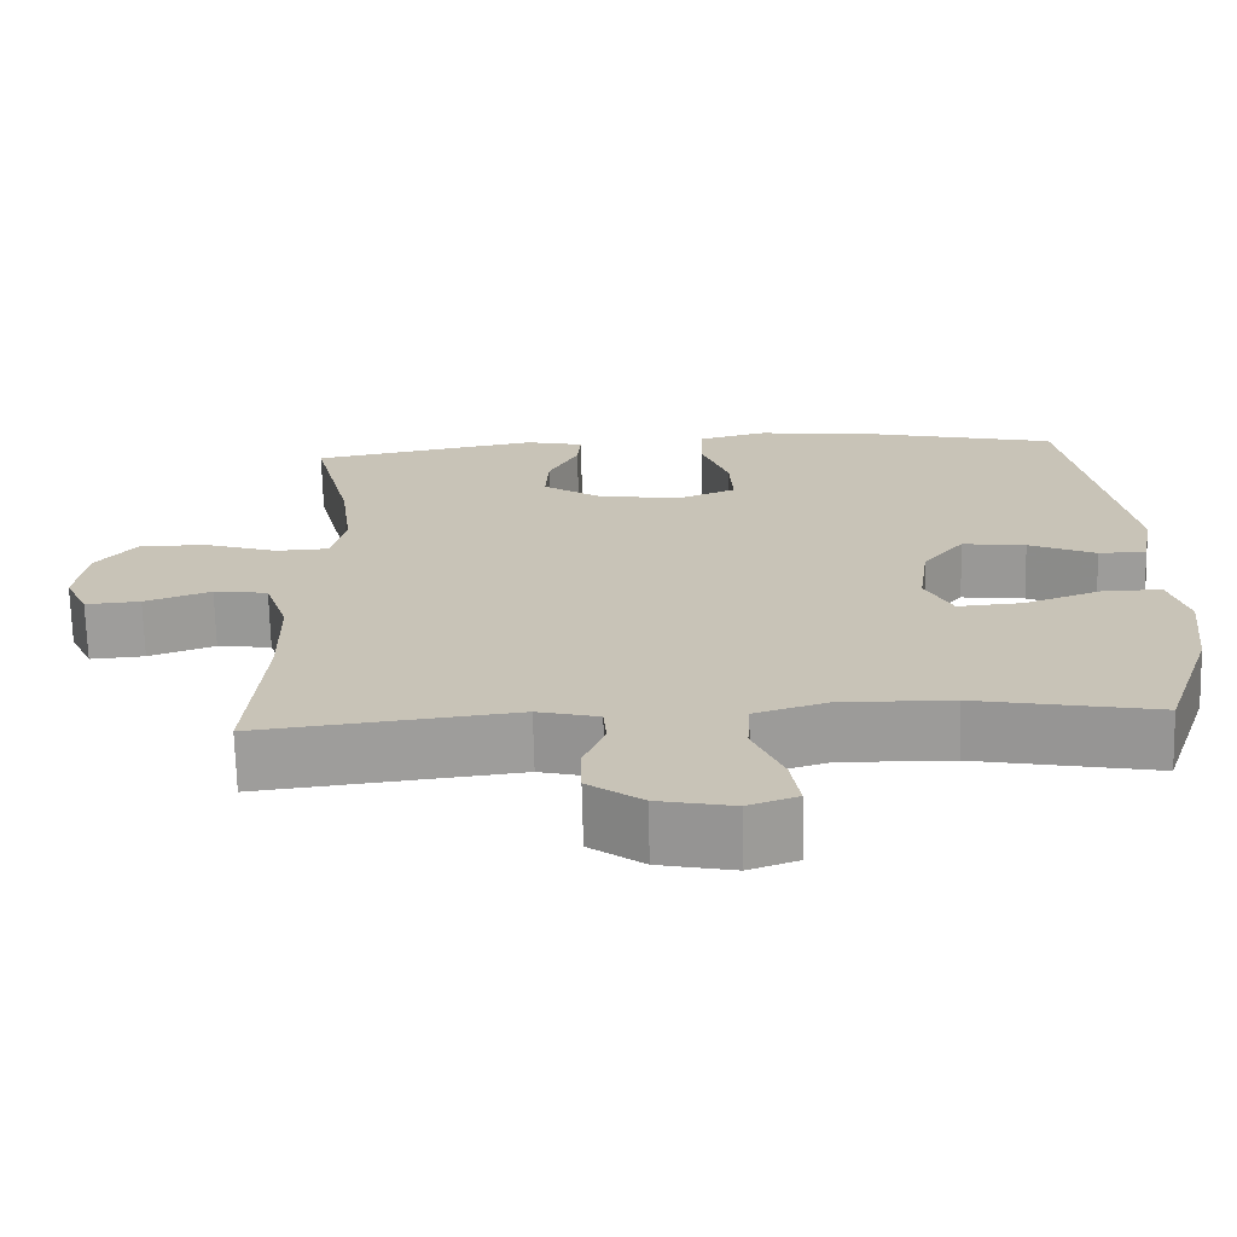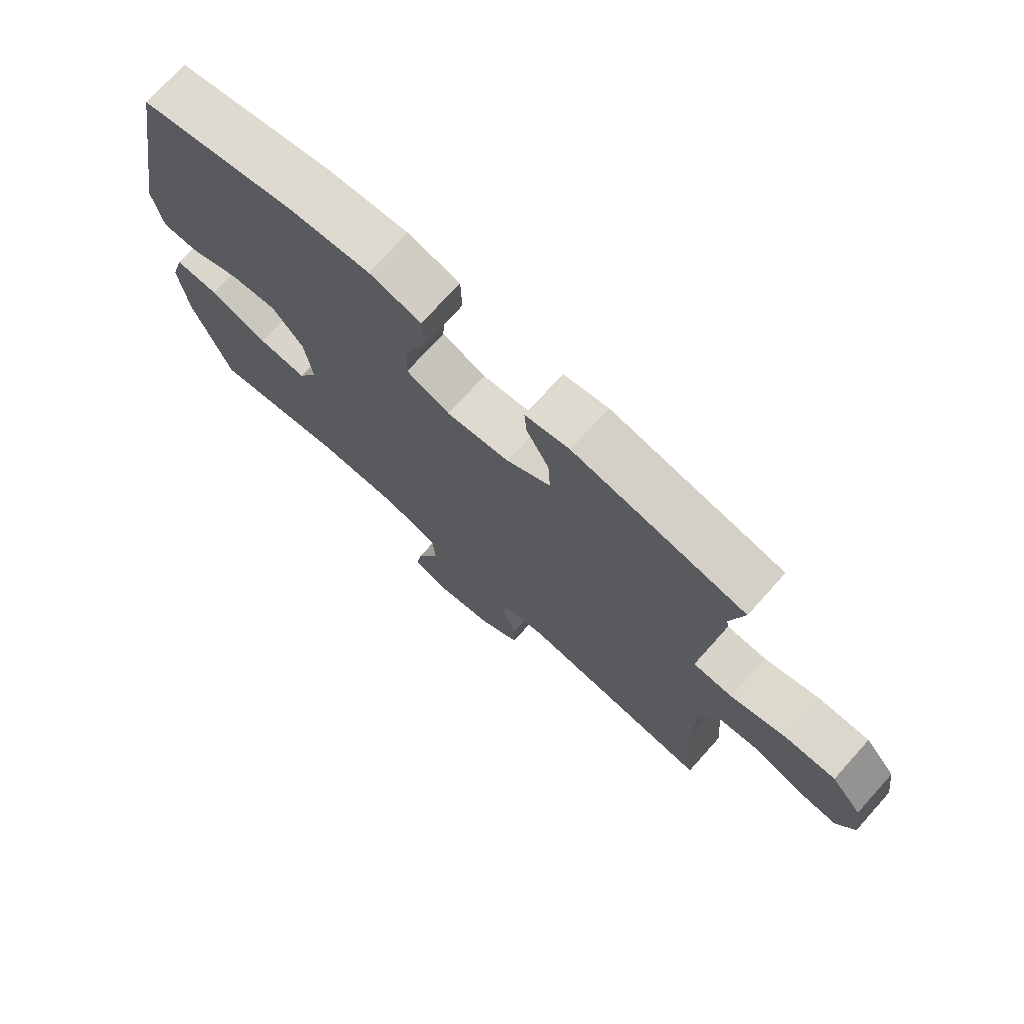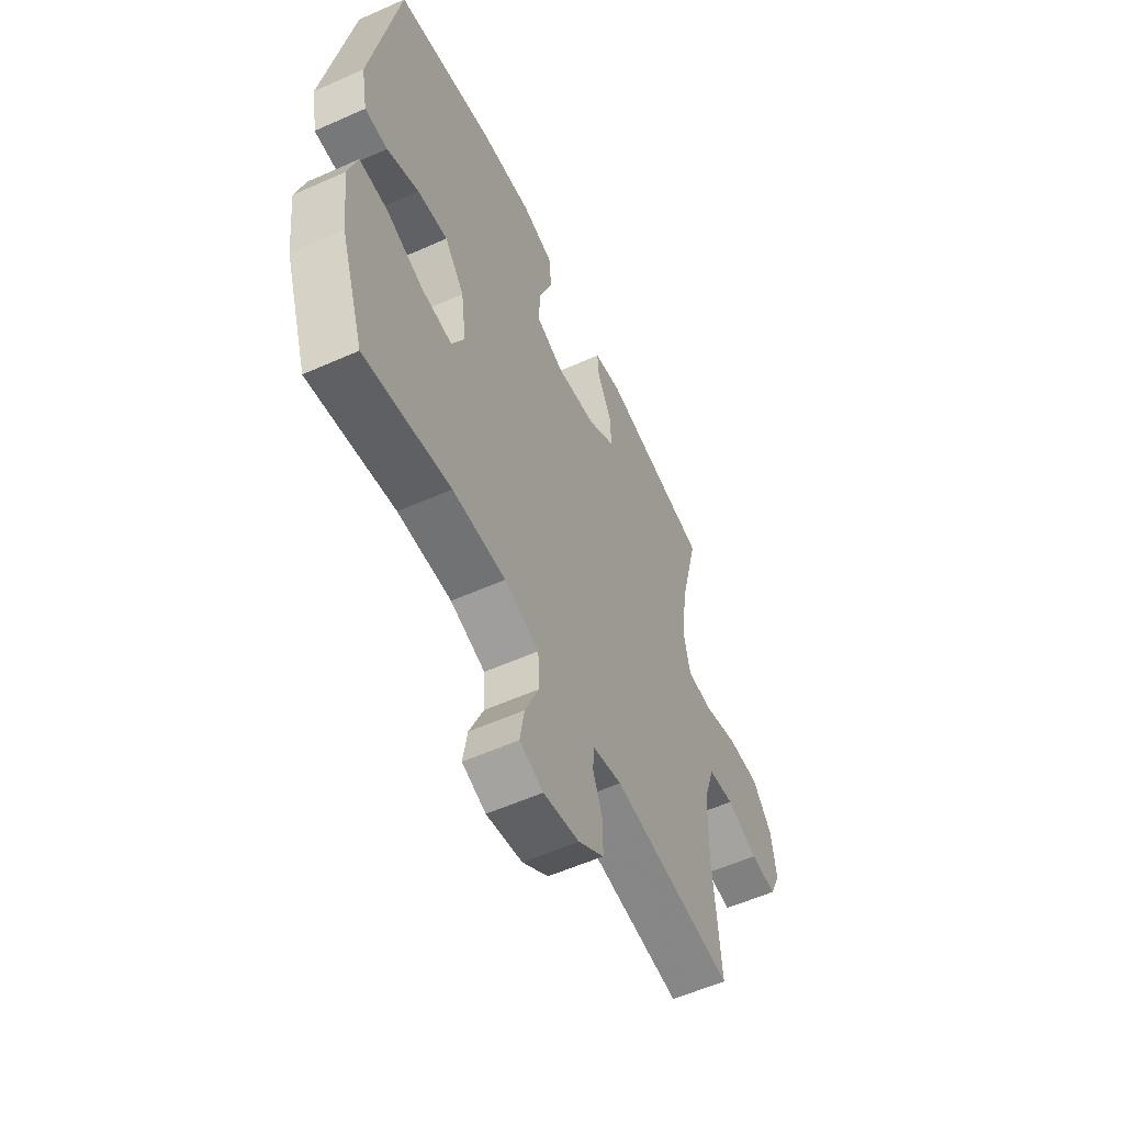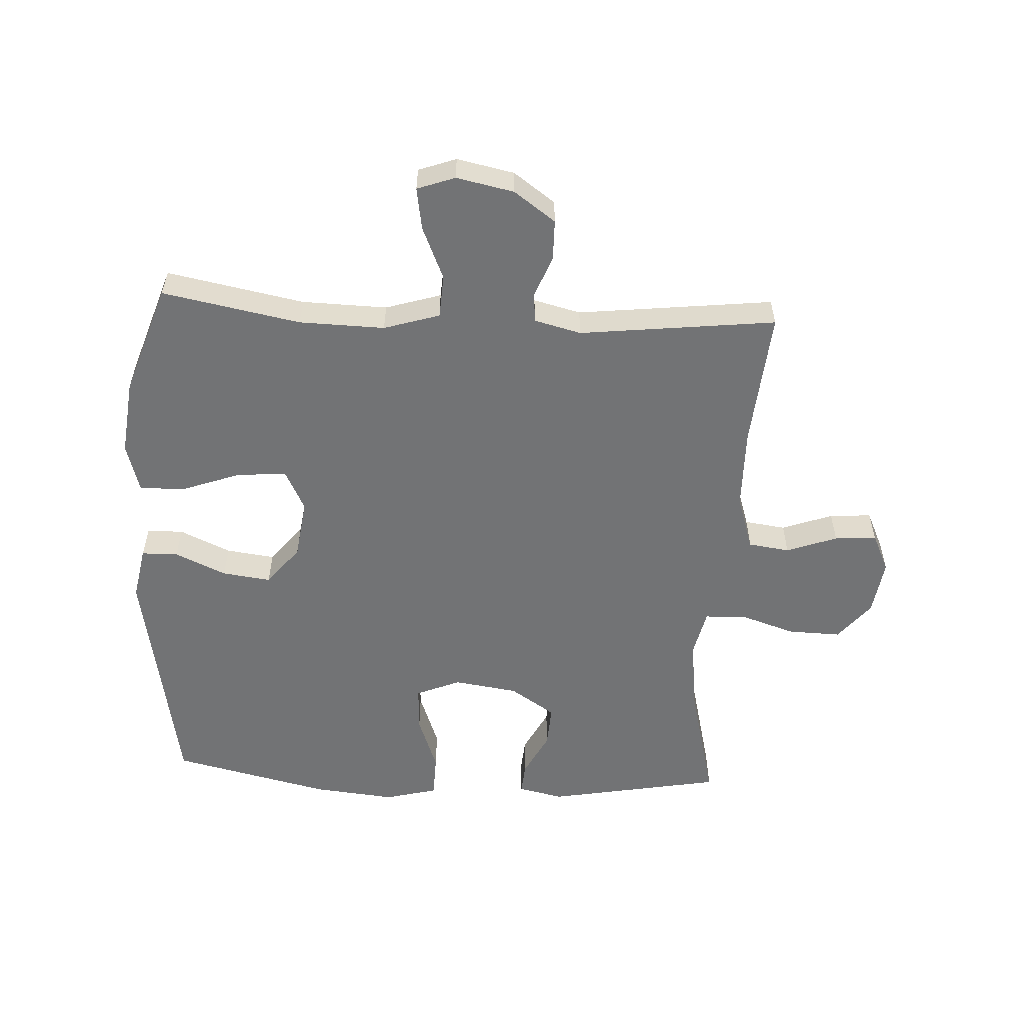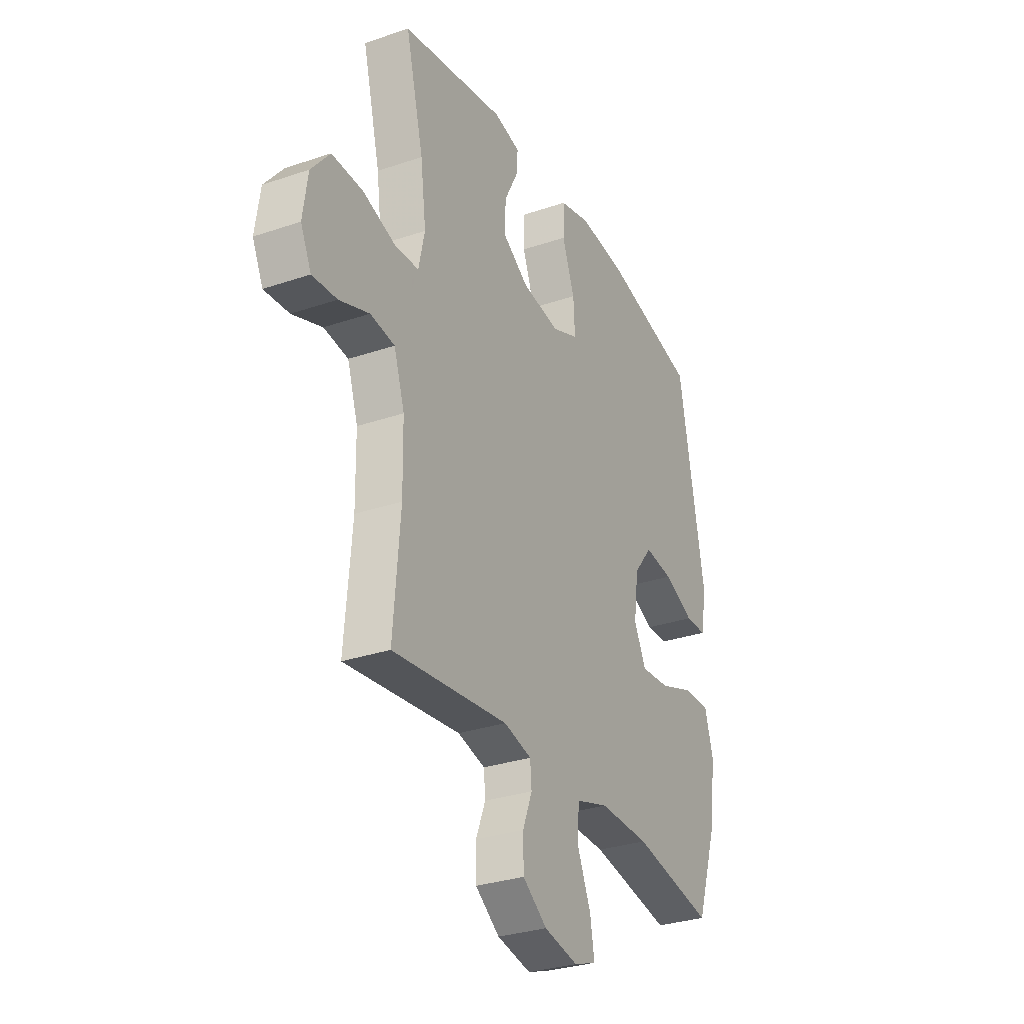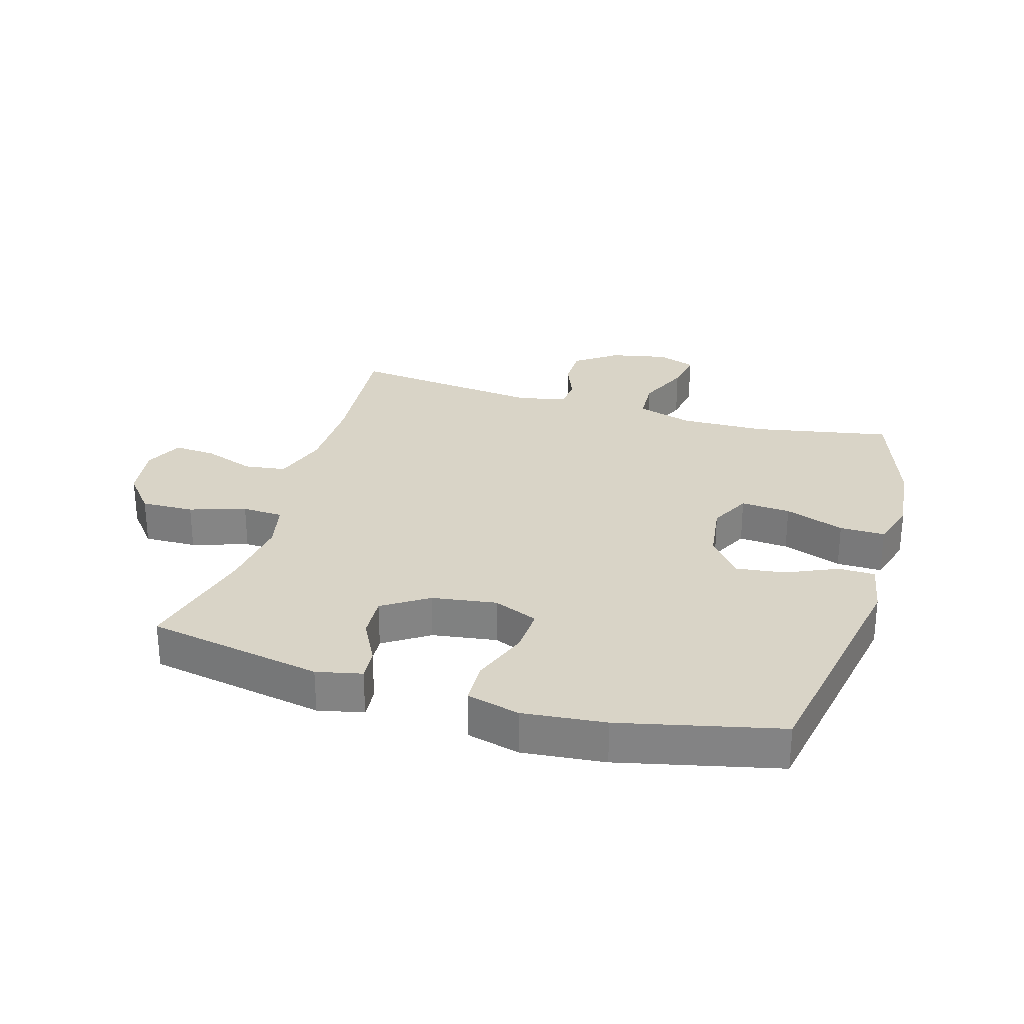
<metadata>
{"format":"obj","ext":"obj","renderer":"f3d","projection":"perspective","resolution":1024,"background":"white","views":[{"elev":-70.1,"azim":1.4,"up":"+Z"},{"elev":73.5,"azim":-138.0,"up":"+Z"},{"elev":-56.6,"azim":115.0,"up":"+Z"},{"elev":-55.8,"azim":176.9,"up":"+Y"},{"elev":-30.5,"azim":-63.8,"up":"+Z"},{"elev":28.4,"azim":16.4,"up":"+Y"}]}
</metadata>
<code>
v 0.5 0.07 0.5
v 0.571 0.07 0.108
v 0.555 0.07 0.021
v 0.496 0.07 0.02
v 0.413 0.07 0.057
v 0.334 0.07 0.067
v 0.283 0.07 0.003
v 0.27 0.07 -0.094
v 0.303 0.07 -0.16
v 0.383 0.07 -0.154
v 0.479 0.07 -0.119
v 0.552 0.07 -0.118
v 0.575 0.07 -0.197
v 0.561 0.07 -0.32
v 0.5 0.07 -0.5
v 0.277 0.07 -0.458
v 0.139 0.07 -0.455
v 0.049 0.07 -0.483
v 0.045 0.07 -0.553
v 0.082 0.07 -0.639
v 0.093 0.07 -0.707
v 0.032 0.07 -0.729
v -0.061 0.07 -0.71
v -0.128 0.07 -0.662
v -0.129 0.07 -0.596
v -0.103 0.07 -0.53
v -0.107 0.07 -0.482
v -0.183 0.07 -0.463
v -0.5 0.07 -0.5
v -0.481 0.07 -0.278
v -0.483 0.07 -0.145
v -0.512 0.07 -0.056
v -0.579 0.07 -0.047
v -0.661 0.07 -0.077
v -0.729 0.07 -0.082
v -0.758 0.07 -0.02
v -0.745 0.07 0.071
v -0.694 0.07 0.134
v -0.609 0.07 0.132
v -0.519 0.07 0.103
v -0.453 0.07 0.106
v -0.436 0.07 0.183
v -0.451 0.07 0.302
v -0.5 0.07 0.5
v -0.216 0.07 0.553
v -0.143 0.07 0.537
v -0.147 0.07 0.486
v -0.184 0.07 0.414
v -0.188 0.07 0.345
v -0.115 0.07 0.297
v -0.011 0.07 0.282
v 0.061 0.07 0.312
v 0.057 0.07 0.387
v 0.023 0.07 0.479
v 0.025 0.07 0.55
v 0.11 0.07 0.572
v 0.243 0.07 0.559
v 0.5 0 0.5
v 0.571 0 0.108
v 0.555 0 0.021
v 0.496 0 0.02
v 0.413 0 0.057
v 0.334 0 0.067
v 0.283 0 0.003
v 0.27 0 -0.094
v 0.303 0 -0.16
v 0.383 0 -0.154
v 0.479 0 -0.119
v 0.552 0 -0.118
v 0.575 0 -0.197
v 0.561 0 -0.32
v 0.5 0 -0.5
v 0.277 0 -0.458
v 0.139 0 -0.455
v 0.049 0 -0.483
v 0.045 0 -0.553
v 0.082 0 -0.639
v 0.093 0 -0.707
v 0.032 0 -0.729
v -0.061 0 -0.71
v -0.128 0 -0.662
v -0.129 0 -0.596
v -0.103 0 -0.53
v -0.107 0 -0.482
v -0.183 0 -0.463
v -0.5 0 -0.5
v -0.481 0 -0.278
v -0.483 0 -0.145
v -0.512 0 -0.056
v -0.579 0 -0.047
v -0.661 0 -0.077
v -0.729 0 -0.082
v -0.758 0 -0.02
v -0.745 0 0.071
v -0.694 0 0.134
v -0.609 0 0.132
v -0.519 0 0.103
v -0.453 0 0.106
v -0.436 0 0.183
v -0.451 0 0.302
v -0.5 0 0.5
v -0.216 0 0.553
v -0.143 0 0.537
v -0.147 0 0.486
v -0.184 0 0.414
v -0.188 0 0.345
v -0.115 0 0.297
v -0.011 0 0.282
v 0.061 0 0.312
v 0.057 0 0.387
v 0.023 0 0.479
v 0.025 0 0.55
v 0.11 0 0.572
v 0.243 0 0.559
f 53 54 55 56
f 52 53 56 57
f 45 46 47 48
f 43 44 45 48
f 42 43 48 49
f 41 42 49 50
f 37 38 39 40
f 37 40 41
f 36 37 41
f 33 34 35 36
f 32 33 36 41
f 31 32 41 50
f 28 29 30
f 27 28 30 31
f 23 24 25 26
f 23 26 27
f 22 23 27
f 19 20 21 22
f 18 19 22 27
f 17 18 27 31
f 13 14 15 16
f 10 11 12 13
f 9 10 13 16
f 8 9 16 17
f 2 3 4 5
f 2 5 6
f 52 57 1 2
f 51 52 2 6
f 50 51 6 7
f 17 31 50
f 7 8 17 50
f 113 112 111 110
f 114 113 110 109
f 105 104 103 102
f 105 102 101 100
f 106 105 100 99
f 107 106 99 98
f 97 96 95 94
f 98 97 94
f 98 94 93
f 93 92 91 90
f 98 93 90 89
f 107 98 89 88
f 87 86 85
f 88 87 85 84
f 83 82 81 80
f 84 83 80
f 84 80 79
f 79 78 77 76
f 84 79 76 75
f 88 84 75 74
f 73 72 71 70
f 70 69 68 67
f 73 70 67 66
f 74 73 66 65
f 62 61 60 59
f 63 62 59
f 59 58 114 109
f 63 59 109 108
f 64 63 108 107
f 107 88 74
f 107 74 65 64
f 1 58 59 2
f 2 59 60 3
f 3 60 61 4
f 4 61 62 5
f 5 62 63 6
f 6 63 64 7
f 7 64 65 8
f 8 65 66 9
f 9 66 67 10
f 10 67 68 11
f 11 68 69 12
f 12 69 70 13
f 13 70 71 14
f 14 71 72 15
f 15 72 73 16
f 16 73 74 17
f 17 74 75 18
f 18 75 76 19
f 19 76 77 20
f 20 77 78 21
f 21 78 79 22
f 22 79 80 23
f 23 80 81 24
f 24 81 82 25
f 25 82 83 26
f 26 83 84 27
f 27 84 85 28
f 28 85 86 29
f 29 86 87 30
f 30 87 88 31
f 31 88 89 32
f 32 89 90 33
f 33 90 91 34
f 34 91 92 35
f 35 92 93 36
f 36 93 94 37
f 37 94 95 38
f 38 95 96 39
f 39 96 97 40
f 40 97 98 41
f 41 98 99 42
f 42 99 100 43
f 43 100 101 44
f 44 101 102 45
f 45 102 103 46
f 46 103 104 47
f 47 104 105 48
f 48 105 106 49
f 49 106 107 50
f 50 107 108 51
f 51 108 109 52
f 52 109 110 53
f 53 110 111 54
f 54 111 112 55
f 55 112 113 56
f 56 113 114 57
f 57 114 58 1

</code>
